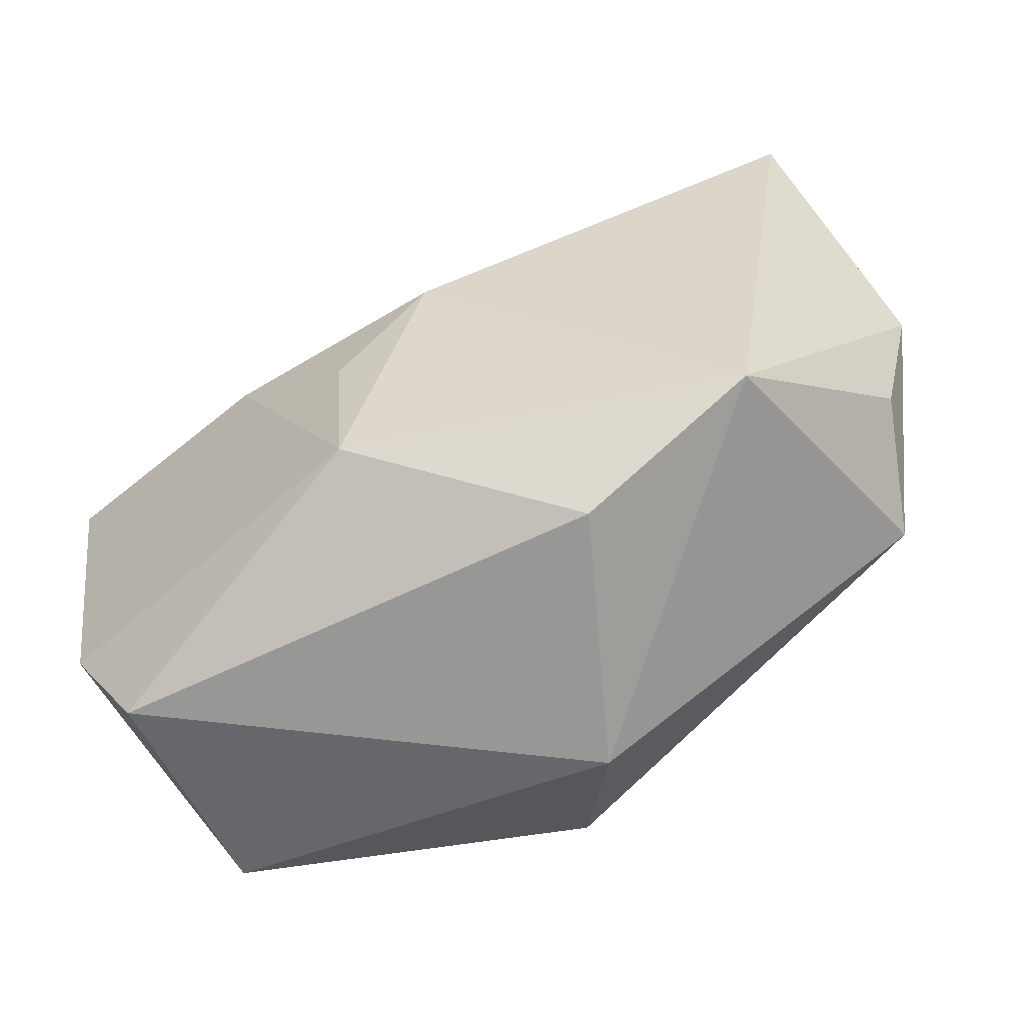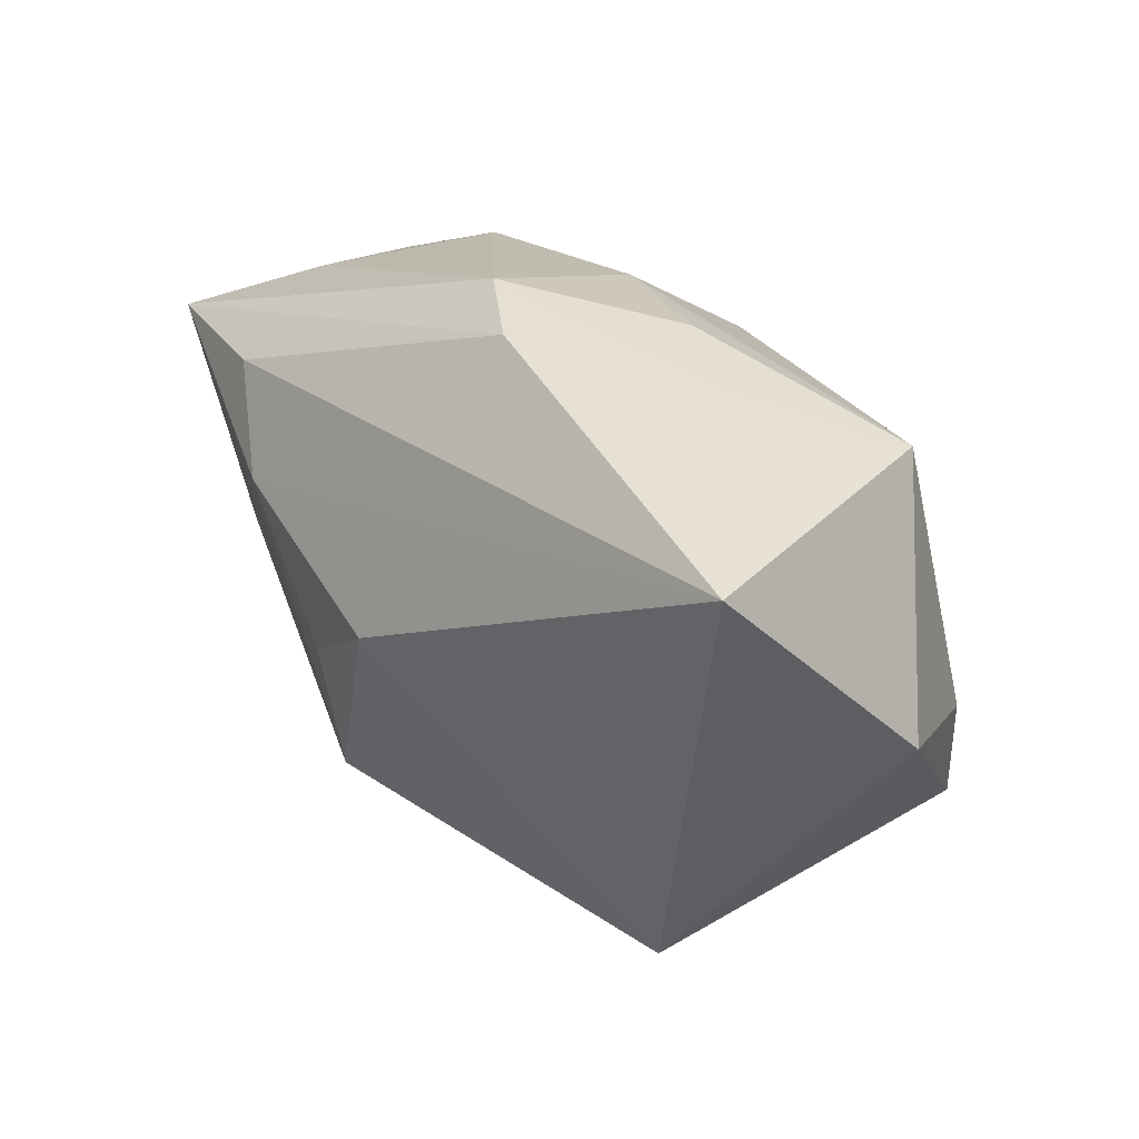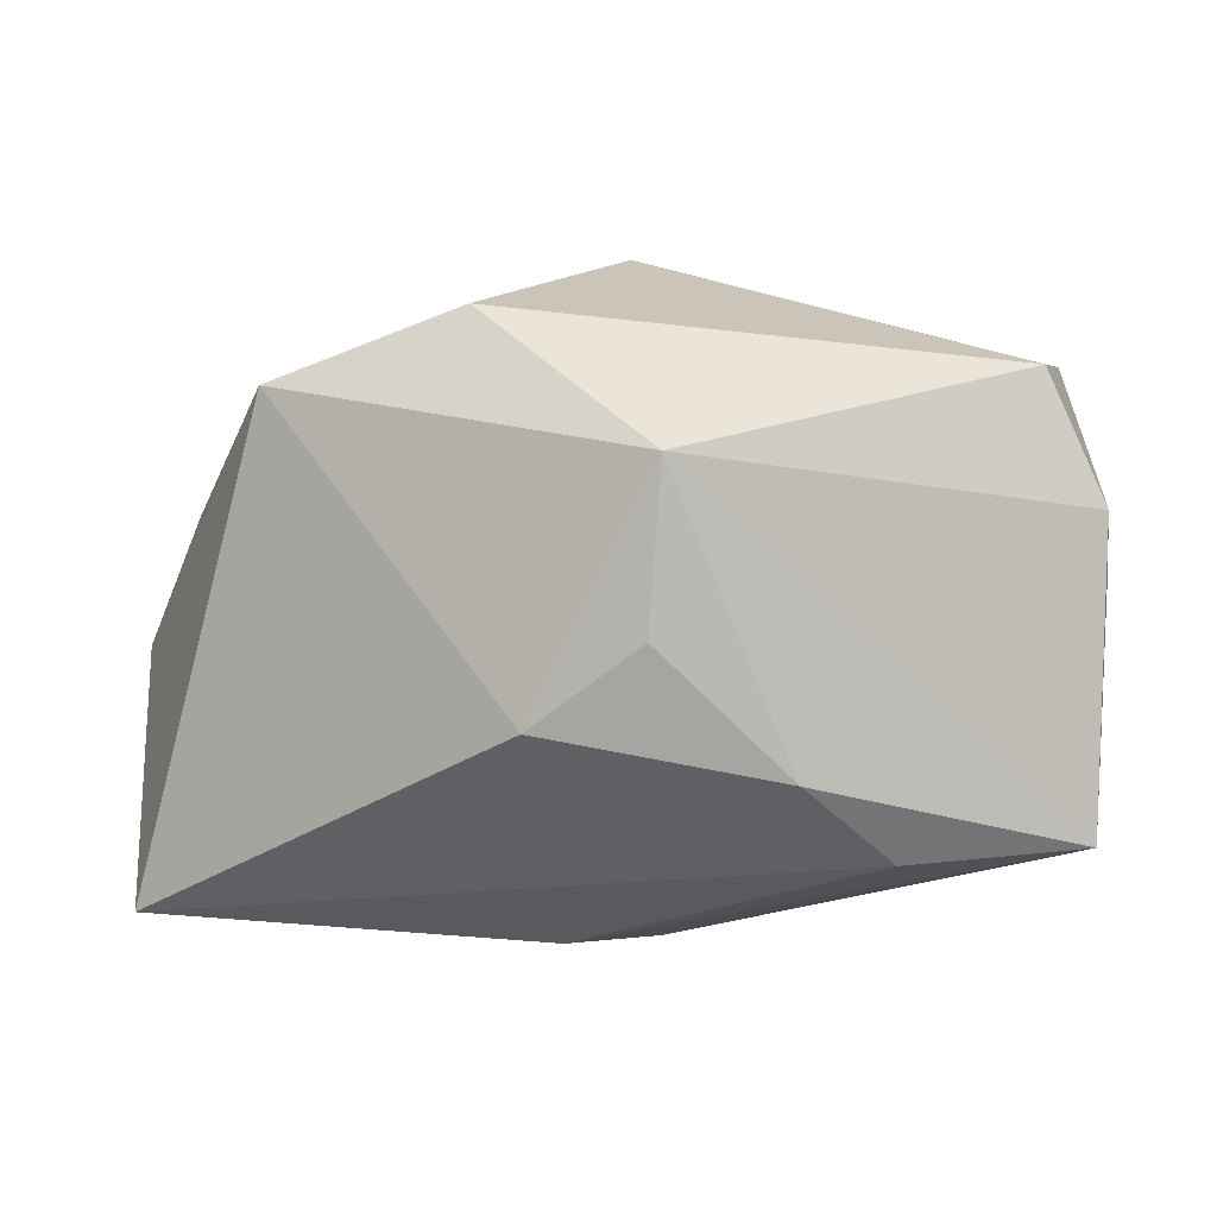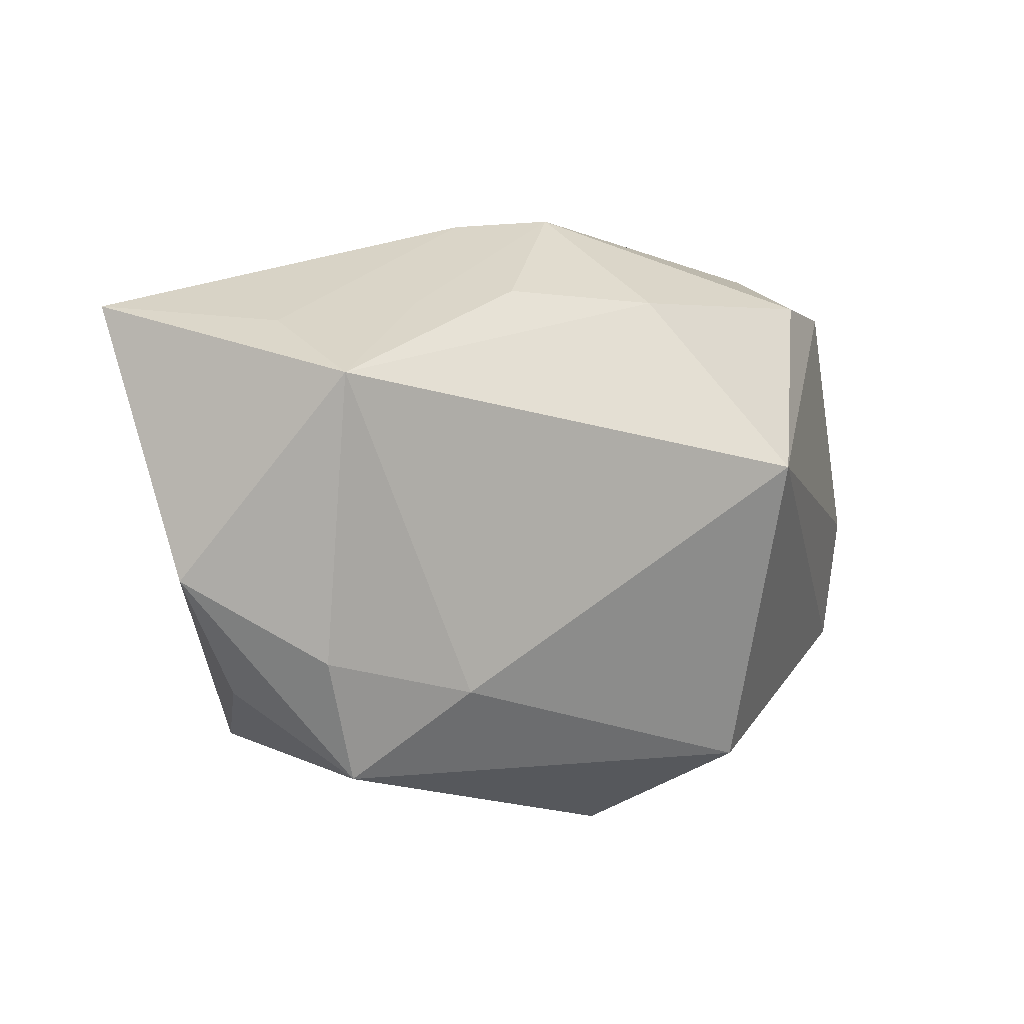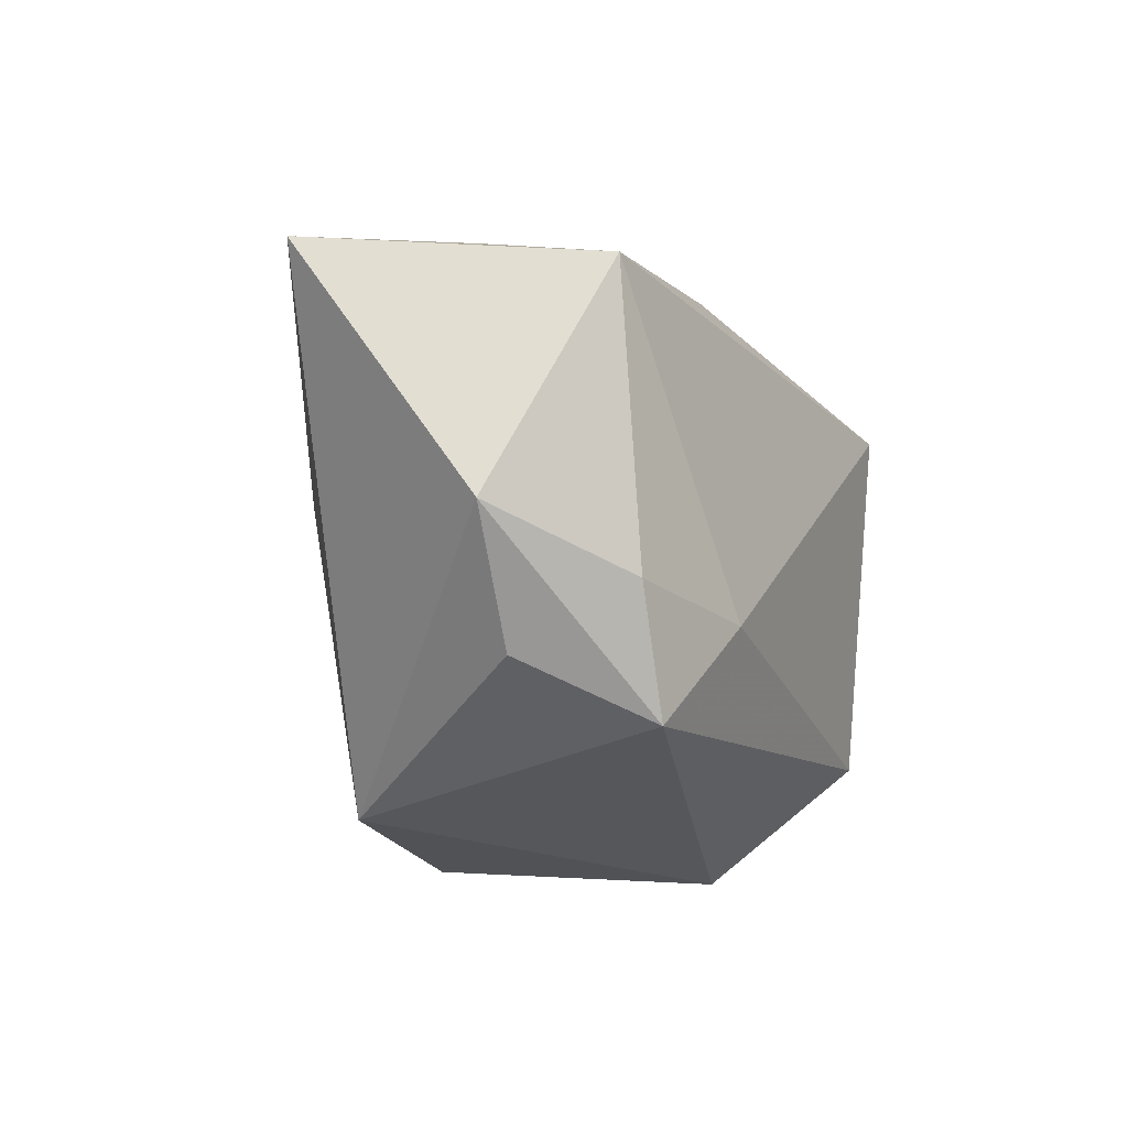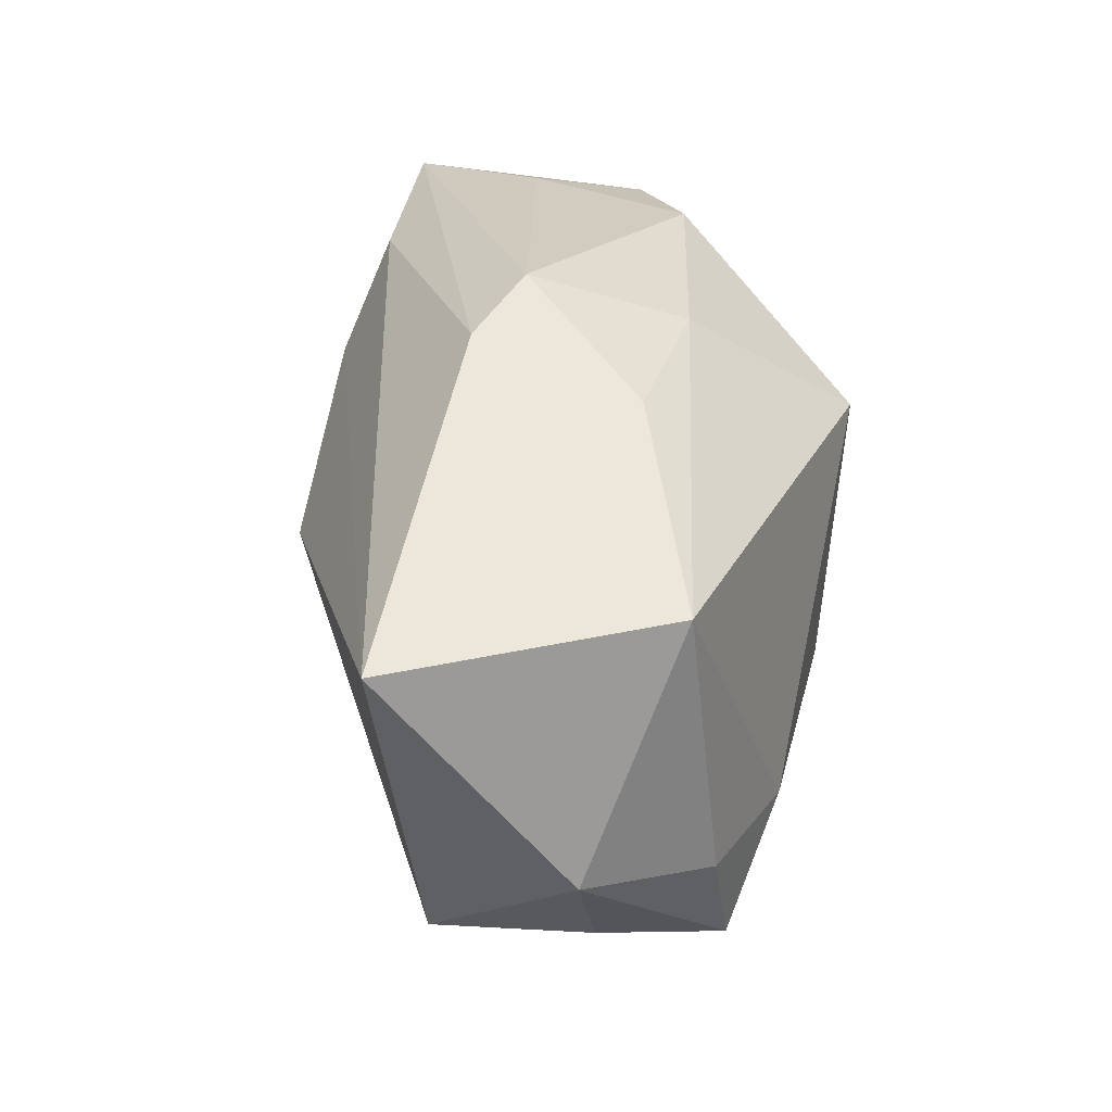
<metadata>
{"format":"obj","ext":"obj","renderer":"f3d","projection":"perspective","resolution":1024,"background":"white","views":[{"elev":-63.9,"azim":-142.1,"up":"+Y"},{"elev":39.3,"azim":-113.9,"up":"+Y"},{"elev":-75.5,"azim":-3.8,"up":"+Z"},{"elev":26.3,"azim":-33.3,"up":"+Y"},{"elev":5.8,"azim":-66.2,"up":"+Y"},{"elev":48.5,"azim":-77.2,"up":"+Y"}]}
</metadata>
<code>
v 0.03659 0.01177 -0.0009111
v -0.03798 -0.002937 0.01077
v 0.001306 -0.01794 -0.02185
v 0.004918 0.02749 -0.004759
v 0.01303 0.01039 0.02306
v 0.0337 0.01375 -0.01056
v -0.02856 0.02742 0.004158
v -0.04002 0.02777 -0.00625
v -0.04191 0.008914 0.01021
v 0.03027 -0.02542 -0.01584
v -0.01604 0.02711 0.006236
v 0.03852 -0.006621 -0.009089
v -0.01436 -0.02592 -0.006593
v -0.02141 -0.002151 0.02306
v -0.007085 0.02678 0.007685
v -0.03099 -0.01805 -0.005633
v 0.02819 0.0167 0.004733
v 0.001243 -0.00353 -0.02358
v -0.003475 0.02777 -0.007381
v -0.00795 0.004652 -0.02261
v -0.0319 -0.008509 0.02071
v 0.01355 0.006779 -0.02455
v 0.007882 -0.01863 0.02306
v -0.02848 0.02666 0.0157
v 0.03886 -0.01131 0.002402
v -0.001416 -0.02793 0.01345
v 0.03532 -0.0222 0.005168
v 0.03576 -0.01504 -0.01892
v 0.007326 0.02301 0.008884
v -0.03325 0.002674 0.01956
v 0.02193 0.01359 -0.02212
v 0.03703 0.01076 -0.02297
f 9 24 8
f 28 3 32
f 5 24 14
f 9 21 30
f 30 24 9
f 21 14 30
f 30 14 24
f 19 8 7
f 7 8 24
f 22 32 3
f 20 8 22
f 4 32 19
f 24 15 4
f 19 7 4
f 26 27 23
f 23 27 5
f 23 21 26
f 5 14 23
f 23 14 21
f 10 27 26
f 28 27 10
f 10 3 28
f 9 8 16
f 26 21 16
f 20 3 16
f 16 8 20
f 18 3 20
f 20 22 18
f 18 22 3
f 31 22 8
f 32 22 31
f 31 8 19
f 19 32 31
f 1 32 6
f 32 4 6
f 5 1 17
f 1 6 17
f 17 6 4
f 11 7 24
f 24 4 11
f 11 4 7
f 25 32 1
f 5 27 25
f 25 1 5
f 25 27 28
f 2 21 9
f 9 16 2
f 2 16 21
f 26 16 13
f 13 10 26
f 13 16 3
f 3 10 13
f 29 4 15
f 29 17 4
f 5 17 29
f 29 24 5
f 29 15 24
f 28 32 12
f 12 25 28
f 32 25 12

</code>
